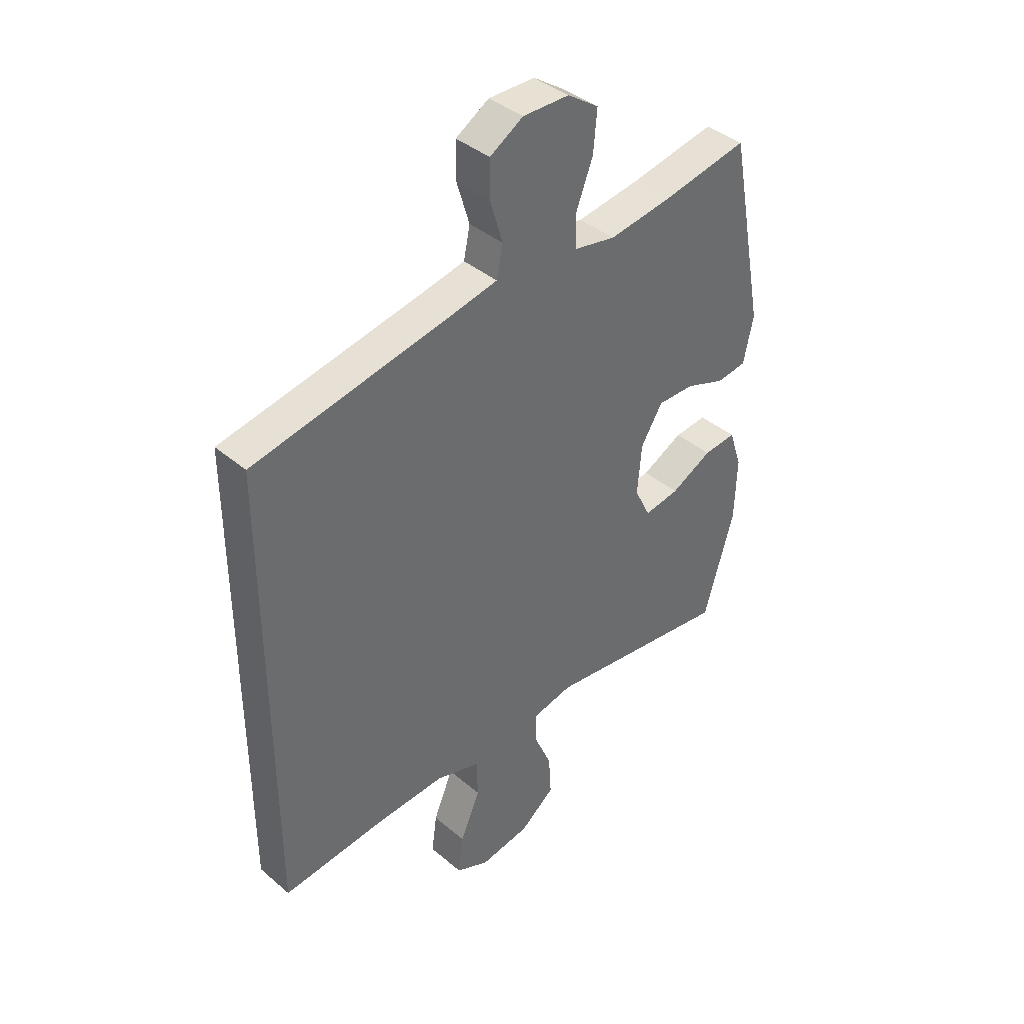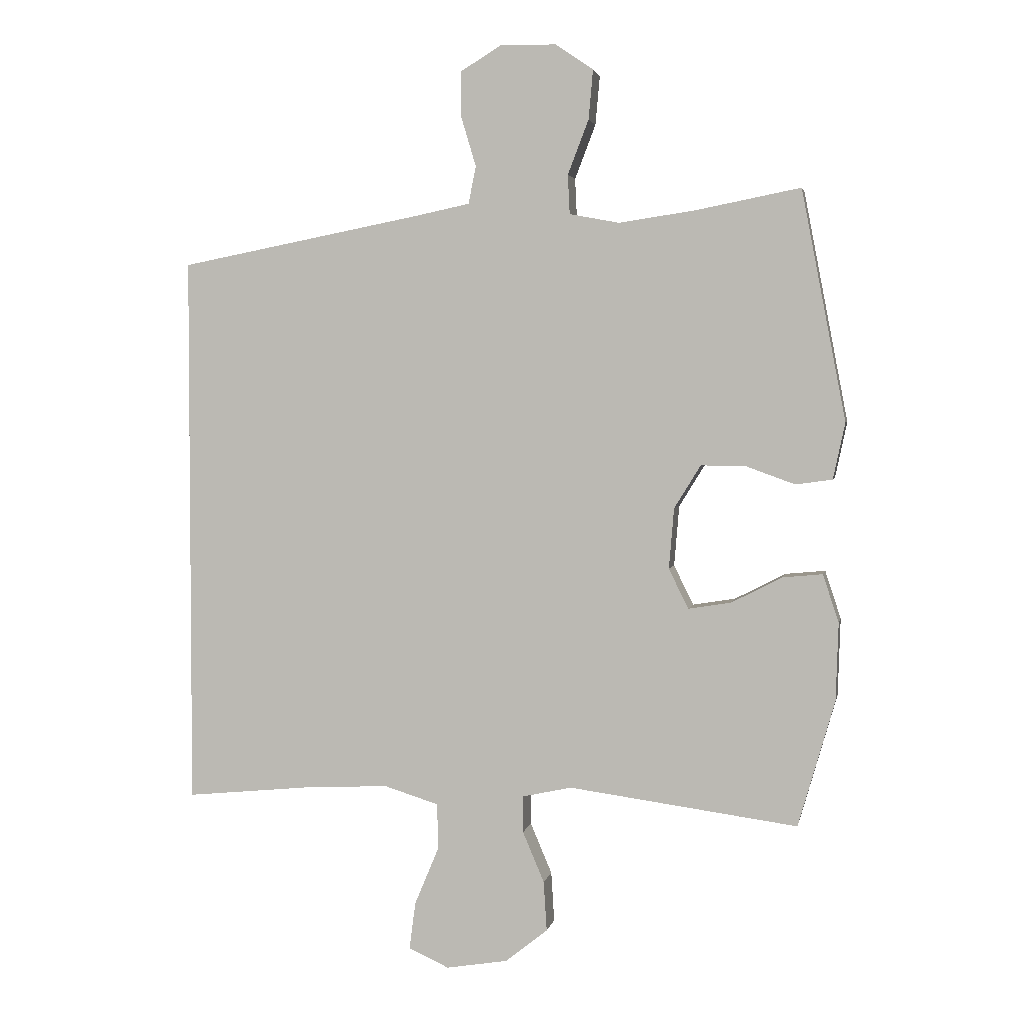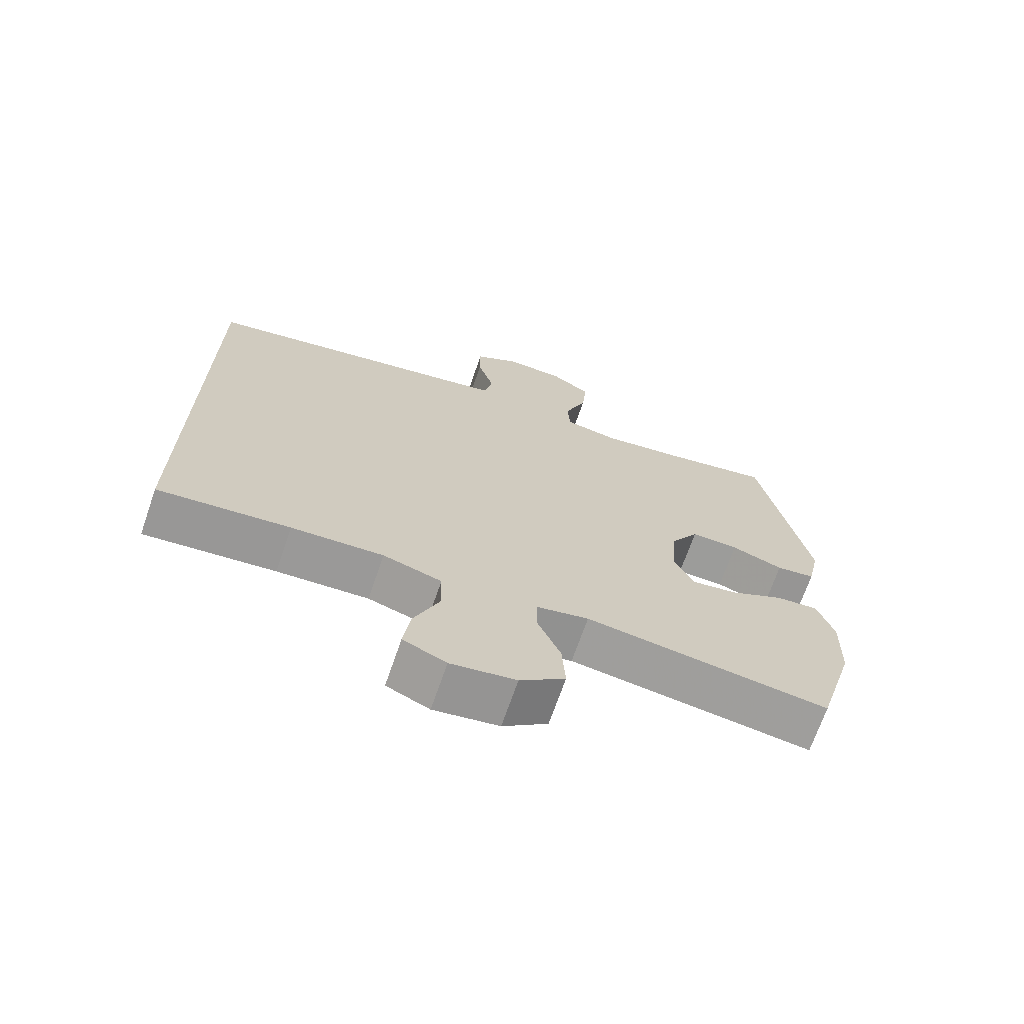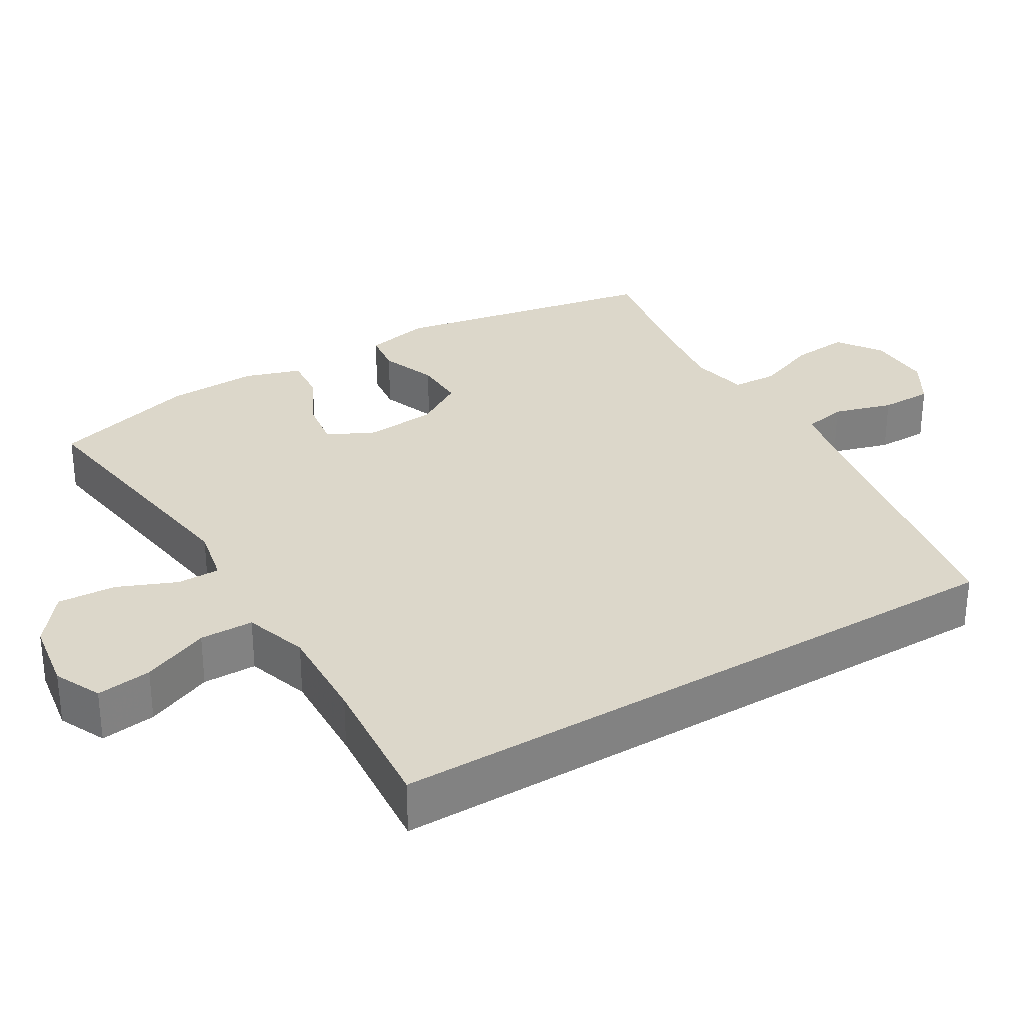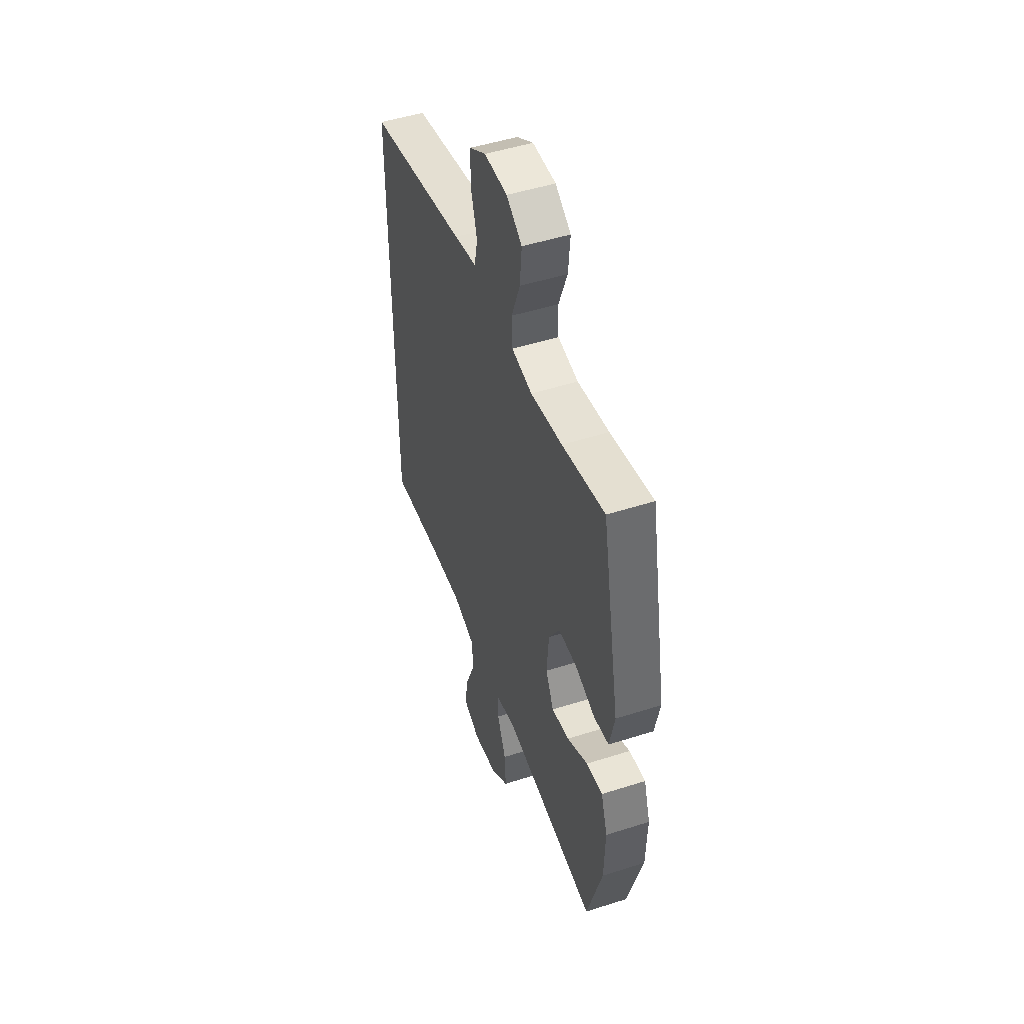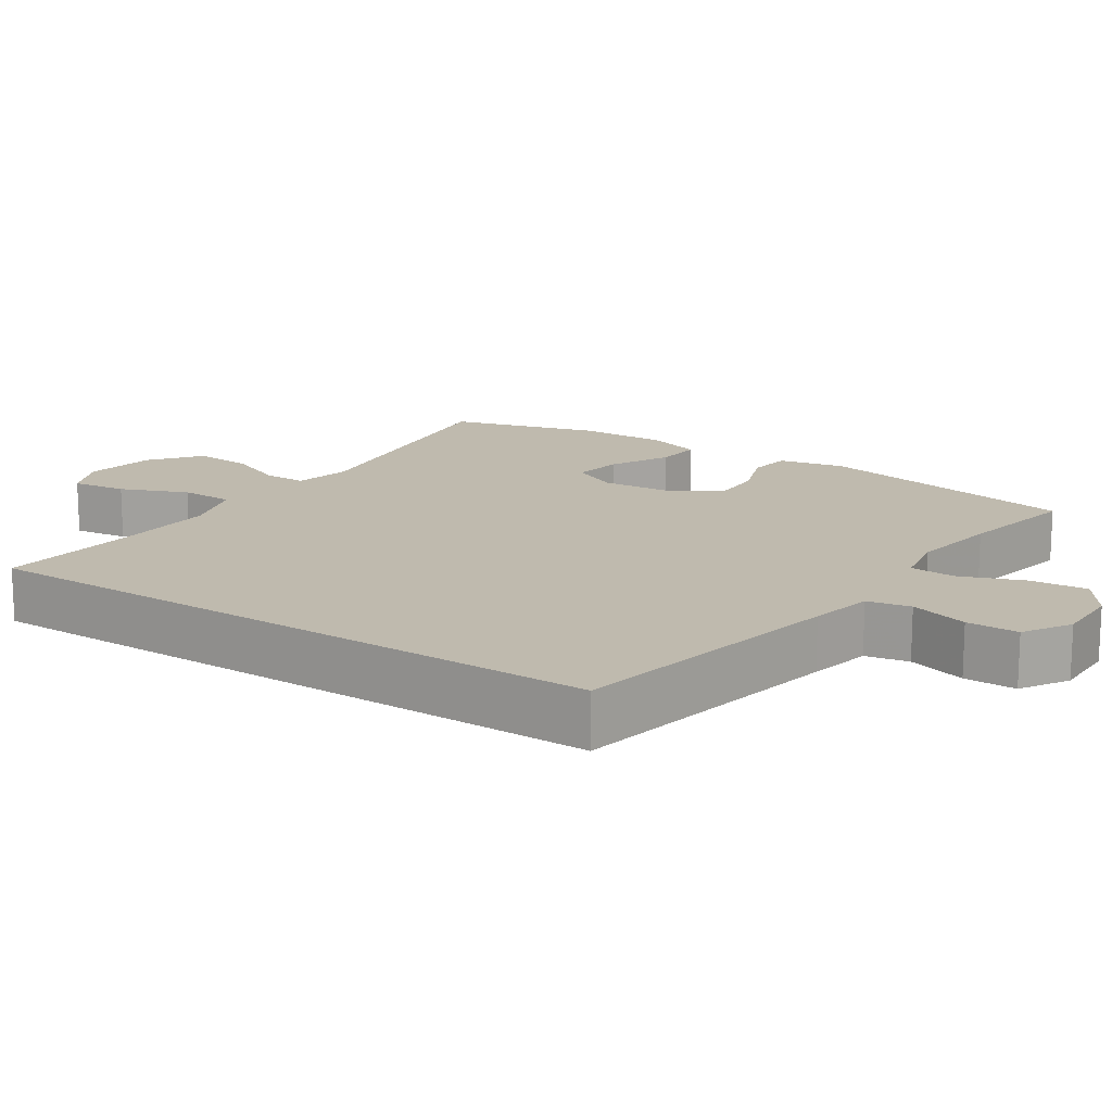
<metadata>
{"format":"obj","ext":"obj","renderer":"f3d","projection":"perspective","resolution":1024,"background":"white","views":[{"elev":39.7,"azim":-43.7,"up":"+Z"},{"elev":3.0,"azim":11.1,"up":"+Z"},{"elev":-69.8,"azim":-19.1,"up":"+Z"},{"elev":30.5,"azim":-121.4,"up":"+Y"},{"elev":48.9,"azim":70.4,"up":"+Z"},{"elev":15.7,"azim":-56.3,"up":"+Y"}]}
</metadata>
<code>
v -0.5 0.07 -0.485
v -0.5 0.07 0.392
v -0.116 0.07 0.466
v -0.029 0.07 0.484
v -0.017 0.07 0.543
v -0.041 0.07 0.623
v -0.041 0.07 0.694
v 0.023 0.07 0.733
v 0.112 0.07 0.732
v 0.172 0.07 0.691
v 0.165 0.07 0.613
v 0.132 0.07 0.527
v 0.135 0.07 0.465
v 0.214 0.07 0.45
v 0.336 0.07 0.468
v 0.5 0.07 0.5
v 0.57 0.07 0.136
v 0.551 0.07 0.047
v 0.493 0.07 0.039
v 0.416 0.07 0.067
v 0.345 0.07 0.068
v 0.303 0.07 0
v 0.295 0.07 -0.096
v 0.326 0.07 -0.159
v 0.394 0.07 -0.148
v 0.474 0.07 -0.107
v 0.537 0.07 -0.101
v 0.562 0.07 -0.177
v 0.558 0.07 -0.3
v 0.5 0.07 -0.5
v 0.138 0.07 -0.451
v 0.06 0.07 -0.468
v 0.06 0.07 -0.526
v 0.094 0.07 -0.606
v 0.099 0.07 -0.685
v 0.032 0.07 -0.738
v -0.065 0.07 -0.754
v -0.129 0.07 -0.725
v -0.119 0.07 -0.65
v -0.081 0.07 -0.559
v -0.082 0.07 -0.486
v -0.169 0.07 -0.459
v -0.305 0.07 -0.466
v -0.5 0 -0.485
v -0.5 0 0.392
v -0.116 0 0.466
v -0.029 0 0.484
v -0.017 0 0.543
v -0.041 0 0.623
v -0.041 0 0.694
v 0.023 0 0.733
v 0.112 0 0.732
v 0.172 0 0.691
v 0.165 0 0.613
v 0.132 0 0.527
v 0.135 0 0.465
v 0.214 0 0.45
v 0.336 0 0.468
v 0.5 0 0.5
v 0.57 0 0.136
v 0.551 0 0.047
v 0.493 0 0.039
v 0.416 0 0.067
v 0.345 0 0.068
v 0.303 0 0
v 0.295 0 -0.096
v 0.326 0 -0.159
v 0.394 0 -0.148
v 0.474 0 -0.107
v 0.537 0 -0.101
v 0.562 0 -0.177
v 0.558 0 -0.3
v 0.5 0 -0.5
v 0.138 0 -0.451
v 0.06 0 -0.468
v 0.06 0 -0.526
v 0.094 0 -0.606
v 0.099 0 -0.685
v 0.032 0 -0.738
v -0.065 0 -0.754
v -0.129 0 -0.725
v -0.119 0 -0.65
v -0.081 0 -0.559
v -0.082 0 -0.486
v -0.169 0 -0.459
v -0.305 0 -0.466
f 37 38 39 40
f 37 40 41
f 36 37 41
f 33 34 35 36
f 32 33 36 41
f 31 32 41 42
f 29 30 31
f 28 29 31 42
f 25 26 27 28
f 24 25 28 42
f 17 18 19 20
f 15 16 17 20
f 14 15 20 21
f 13 14 21 22
f 9 10 11 12
f 9 12 13
f 8 9 13
f 5 6 7 8
f 4 5 8 13
f 3 4 13 22
f 43 1 2 3
f 23 24 42 43
f 3 22 23 43
f 83 82 81 80
f 84 83 80
f 84 80 79
f 79 78 77 76
f 84 79 76 75
f 85 84 75 74
f 74 73 72
f 85 74 72 71
f 71 70 69 68
f 85 71 68 67
f 63 62 61 60
f 63 60 59 58
f 64 63 58 57
f 65 64 57 56
f 55 54 53 52
f 56 55 52
f 56 52 51
f 51 50 49 48
f 56 51 48 47
f 65 56 47 46
f 46 45 44 86
f 86 85 67 66
f 86 66 65 46
f 1 44 45 2
f 2 45 46 3
f 3 46 47 4
f 4 47 48 5
f 5 48 49 6
f 6 49 50 7
f 7 50 51 8
f 8 51 52 9
f 9 52 53 10
f 10 53 54 11
f 11 54 55 12
f 12 55 56 13
f 13 56 57 14
f 14 57 58 15
f 15 58 59 16
f 16 59 60 17
f 17 60 61 18
f 18 61 62 19
f 19 62 63 20
f 20 63 64 21
f 21 64 65 22
f 22 65 66 23
f 23 66 67 24
f 24 67 68 25
f 25 68 69 26
f 26 69 70 27
f 27 70 71 28
f 28 71 72 29
f 29 72 73 30
f 30 73 74 31
f 31 74 75 32
f 32 75 76 33
f 33 76 77 34
f 34 77 78 35
f 35 78 79 36
f 36 79 80 37
f 37 80 81 38
f 38 81 82 39
f 39 82 83 40
f 40 83 84 41
f 41 84 85 42
f 42 85 86 43
f 43 86 44 1

</code>
